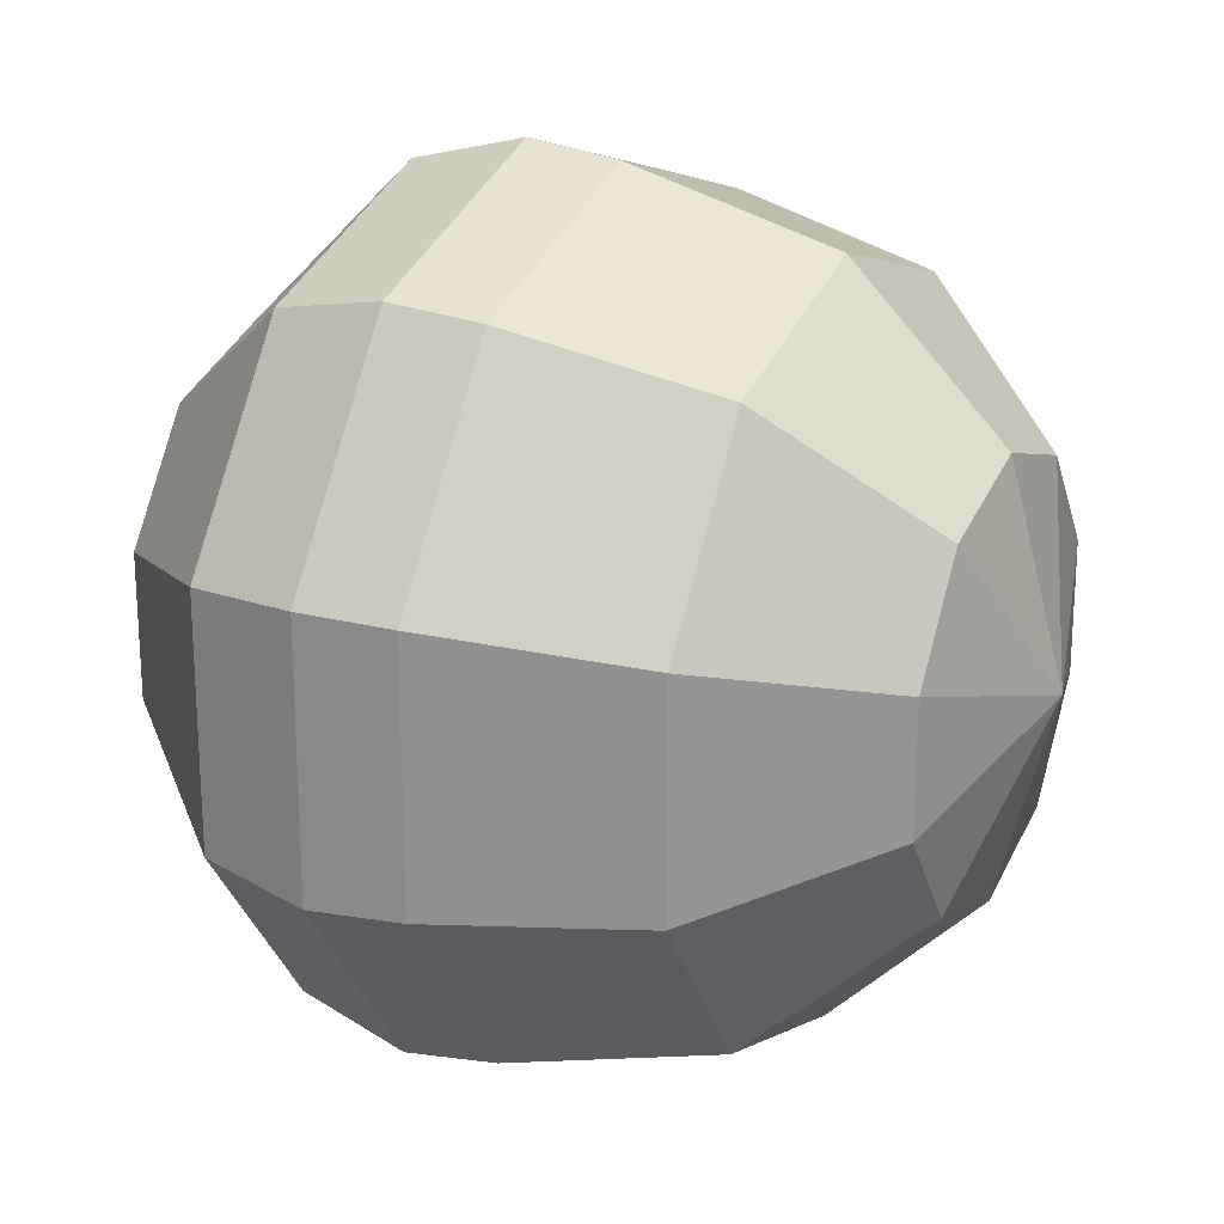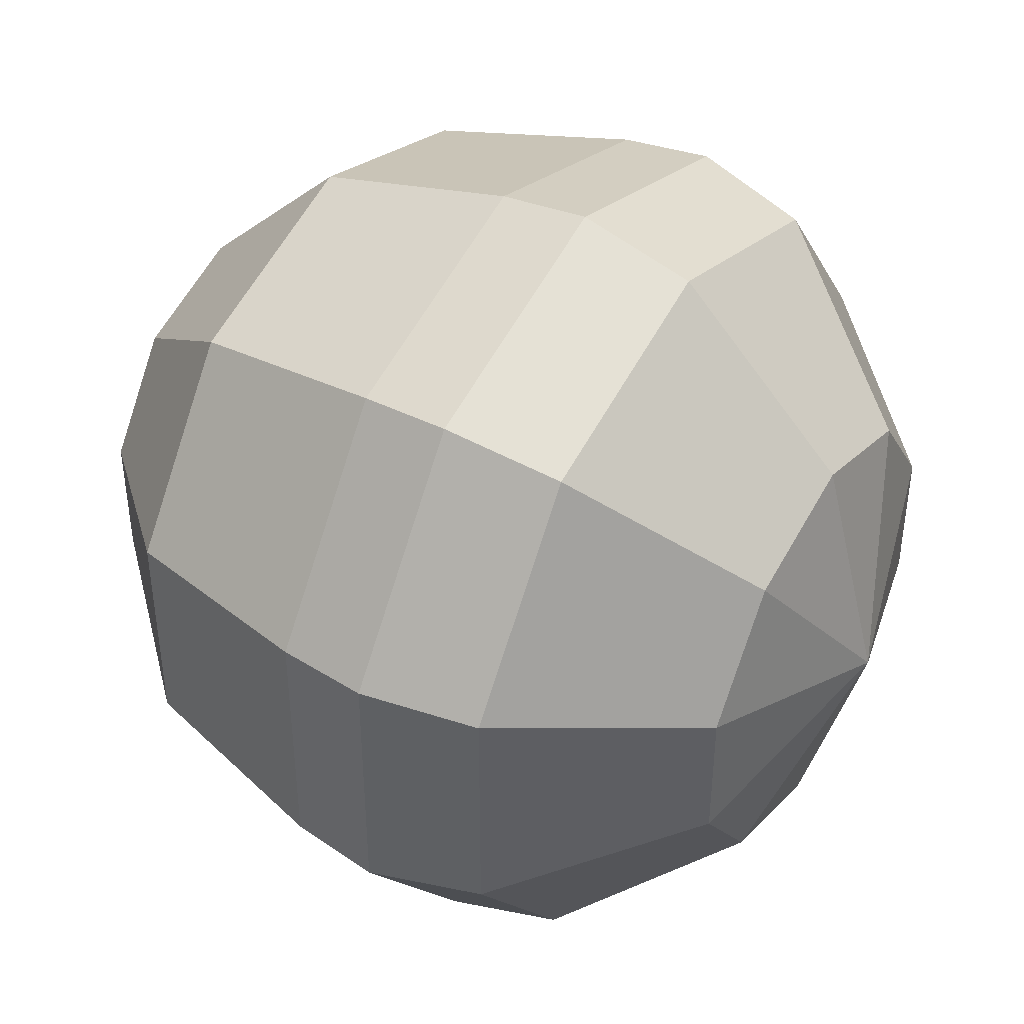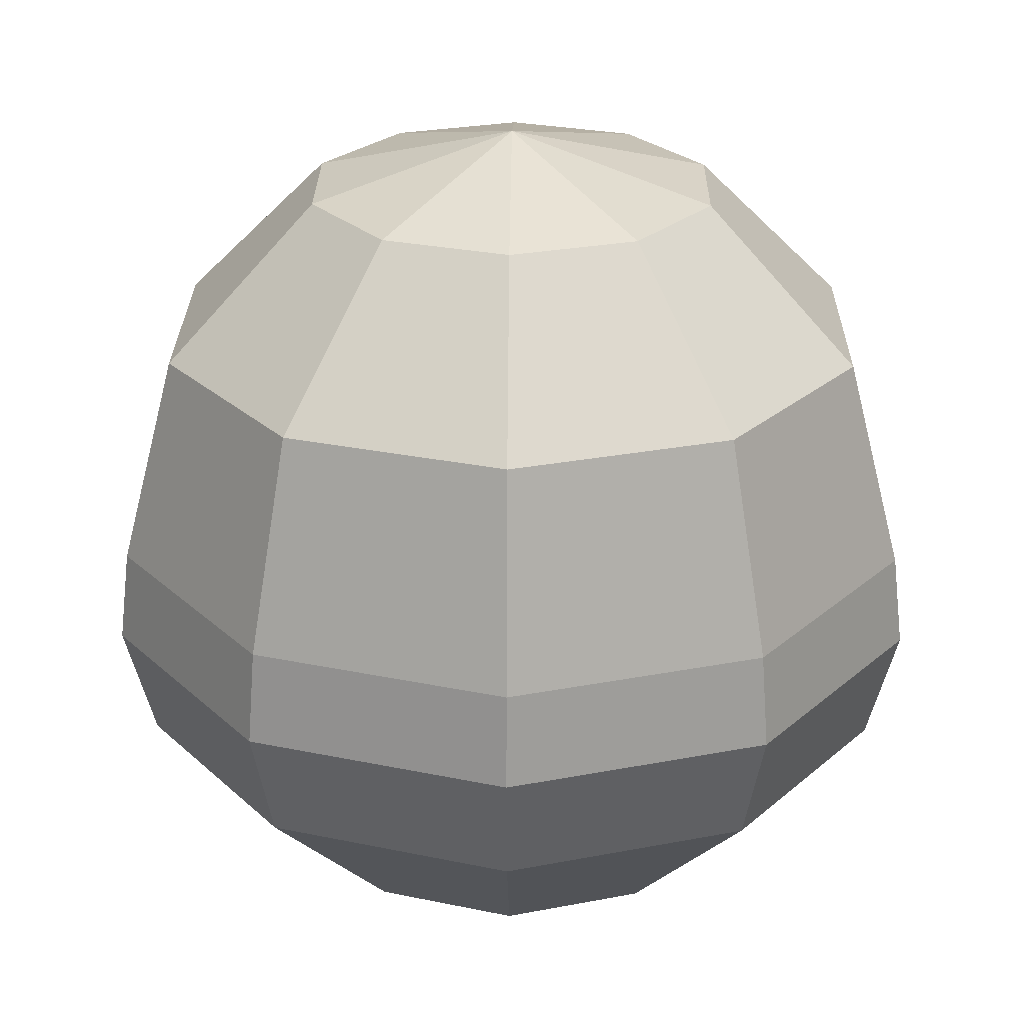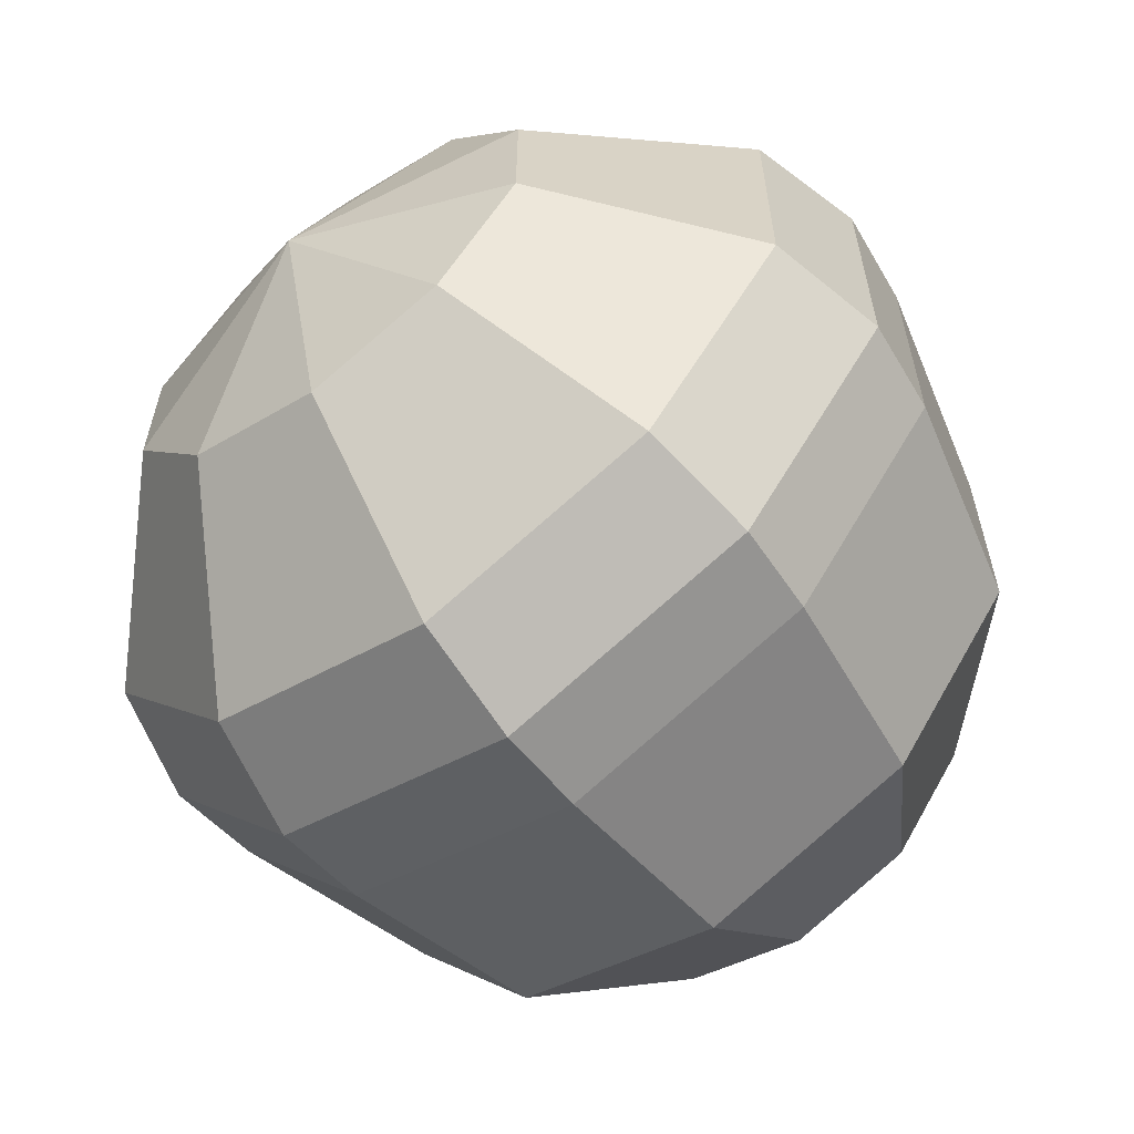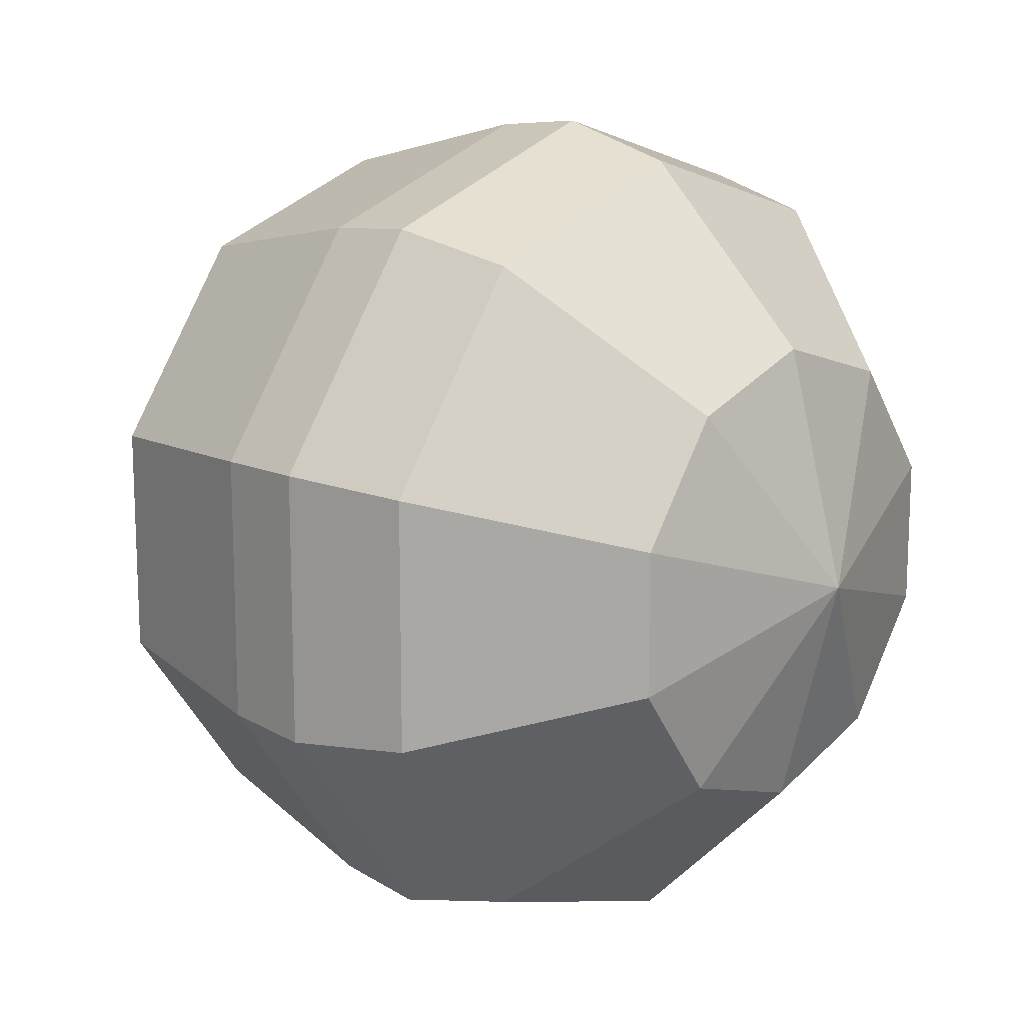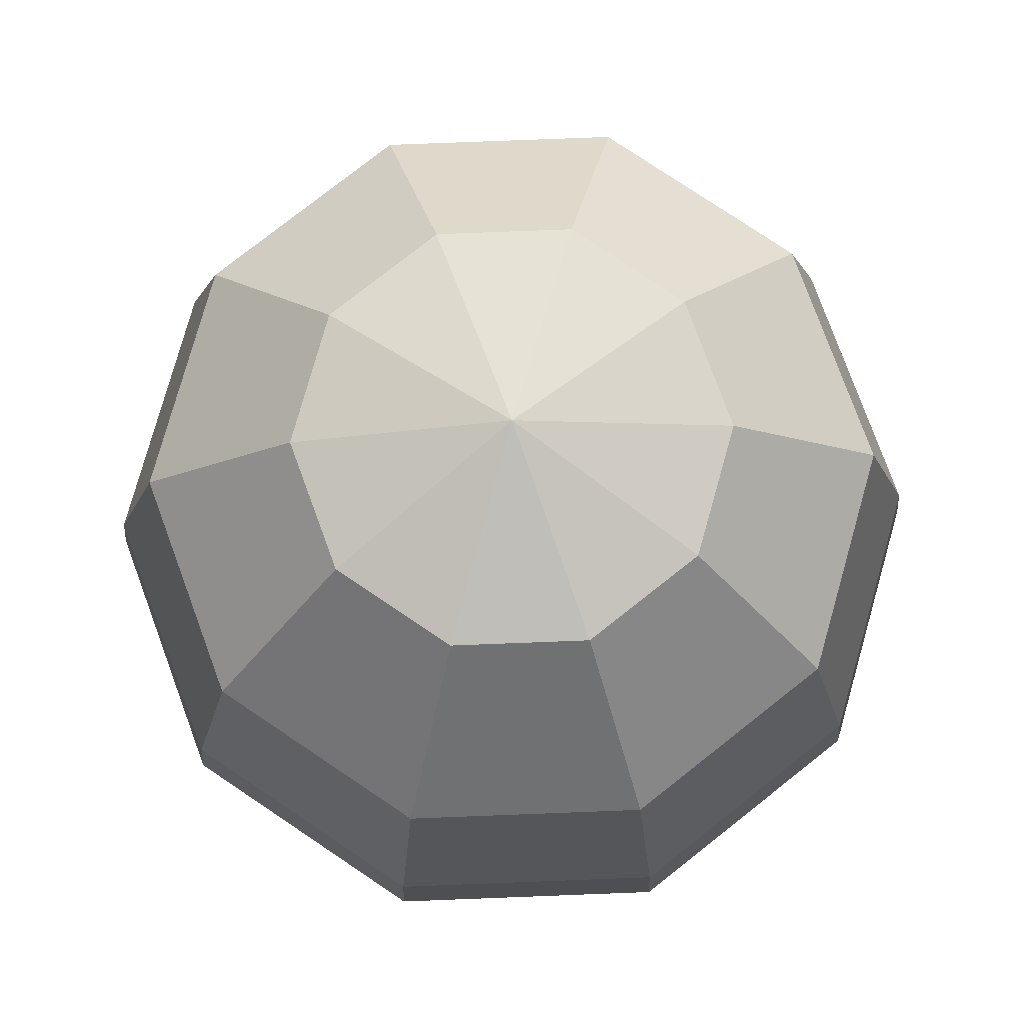
<metadata>
{"format":"obj","ext":"obj","renderer":"f3d","projection":"perspective","resolution":1024,"background":"white","views":[{"elev":21.9,"azim":116.3,"up":"+Z"},{"elev":43.2,"azim":-58.3,"up":"+Z"},{"elev":25.8,"azim":144.7,"up":"+Y"},{"elev":-62.1,"azim":37.0,"up":"+Z"},{"elev":15.2,"azim":-48.4,"up":"+Z"},{"elev":78.6,"azim":123.8,"up":"+Y"}]}
</metadata>
<code>
o Tartaruga-olhoD_Sphere
v 0.3088 -1.299 0.296
v 0.2903 -1.267 0.2706
v 0.2882 -1.228 0.2676
v 0.2943 -1.189 0.276
v 0.3111 -1.161 0.2992
v 0.2932 -1.299 0.3175
v 0.2633 -1.267 0.3078
v 0.2598 -1.228 0.3067
v 0.2697 -1.189 0.3099
v 0.2969 -1.161 0.3187
v 0.2932 -1.299 0.3441
v 0.2633 -1.267 0.3538
v 0.2598 -1.228 0.355
v 0.2697 -1.189 0.3517
v 0.2969 -1.161 0.3429
v 0.3088 -1.299 0.3656
v 0.2903 -1.267 0.3911
v 0.2882 -1.228 0.3941
v 0.2943 -1.189 0.3856
v 0.3111 -1.161 0.3625
v 0.3341 -1.31 0.3308
v 0.3341 -1.299 0.3738
v 0.3341 -1.267 0.4053
v 0.3341 -1.228 0.409
v 0.3341 -1.189 0.3985
v 0.3341 -1.161 0.3699
v 0.3594 -1.299 0.3656
v 0.3779 -1.267 0.3911
v 0.3801 -1.228 0.3941
v 0.3739 -1.189 0.3856
v 0.3571 -1.161 0.3625
v 0.375 -1.299 0.3441
v 0.4049 -1.267 0.3538
v 0.4085 -1.228 0.355
v 0.3985 -1.189 0.3517
v 0.3713 -1.161 0.3429
v 0.3341 -1.15 0.3308
v 0.375 -1.299 0.3175
v 0.4049 -1.267 0.3078
v 0.4085 -1.228 0.3067
v 0.3985 -1.189 0.3099
v 0.3713 -1.161 0.3187
v 0.3594 -1.299 0.296
v 0.3779 -1.267 0.2706
v 0.3801 -1.228 0.2676
v 0.3739 -1.189 0.276
v 0.3571 -1.161 0.2992
v 0.3341 -1.299 0.2878
v 0.3341 -1.267 0.2563
v 0.3341 -1.228 0.2526
v 0.3341 -1.189 0.2631
v 0.3341 -1.161 0.2917
v 0.2869 -1.246 0.2659
v 0.2578 -1.246 0.306
v 0.2578 -1.246 0.3556
v 0.2869 -1.246 0.3957
v 0.3341 -1.246 0.4111
v 0.3813 -1.246 0.3957
v 0.4104 -1.246 0.3556
v 0.4104 -1.246 0.306
v 0.3813 -1.246 0.2659
v 0.3341 -1.246 0.2506
f 52 51 4 5
f 62 49 2 53
f 48 21 1
f 37 52 5
f 51 50 3 4
f 49 48 1 2
f 37 5 10
f 4 3 8 9
f 2 1 6 7
f 5 4 9 10
f 53 2 7 54
f 1 21 6
f 37 10 15
f 9 8 13 14
f 7 6 11 12
f 10 9 14 15
f 54 7 12 55
f 6 21 11
f 37 15 20
f 14 13 18 19
f 12 11 16 17
f 15 14 19 20
f 55 12 17 56
f 11 21 16
f 19 18 24 25
f 17 16 22 23
f 20 19 25 26
f 56 17 23 57
f 16 21 22
f 37 20 26
f 23 22 27 28
f 26 25 30 31
f 57 23 28 58
f 22 21 27
f 37 26 31
f 25 24 29 30
f 31 30 35 36
f 58 28 33 59
f 27 21 32
f 37 31 36
f 30 29 34 35
f 28 27 32 33
f 36 35 41 42
f 59 33 39 60
f 32 21 38
f 37 36 42
f 35 34 40 41
f 33 32 38 39
f 42 41 46 47
f 60 39 44 61
f 38 21 43
f 37 42 47
f 41 40 45 46
f 39 38 43 44
f 47 46 51 52
f 61 44 49 62
f 43 21 48
f 37 47 52
f 46 45 50 51
f 44 43 48 49
f 45 61 62 50
f 40 60 61 45
f 34 59 60 40
f 29 58 59 34
f 24 57 58 29
f 18 56 57 24
f 13 55 56 18
f 8 54 55 13
f 3 53 54 8
f 50 62 53 3

</code>
